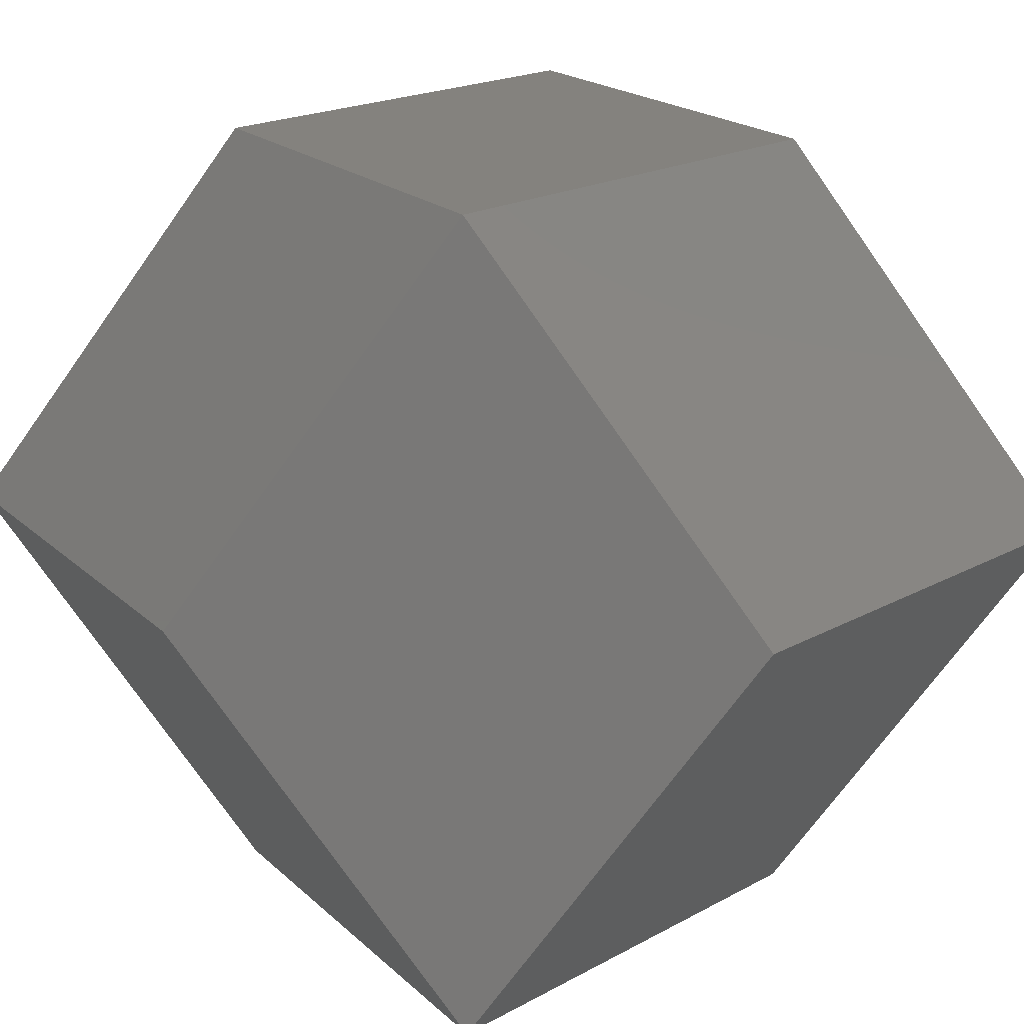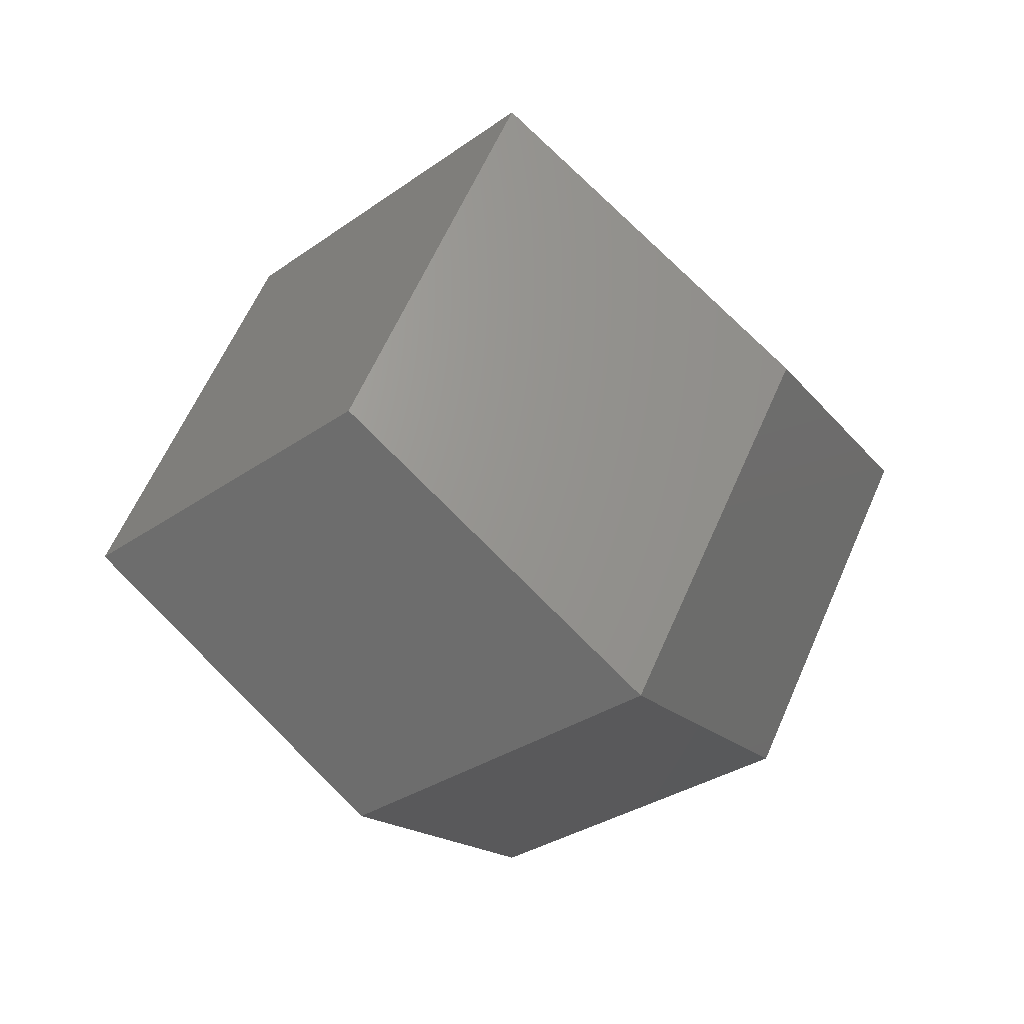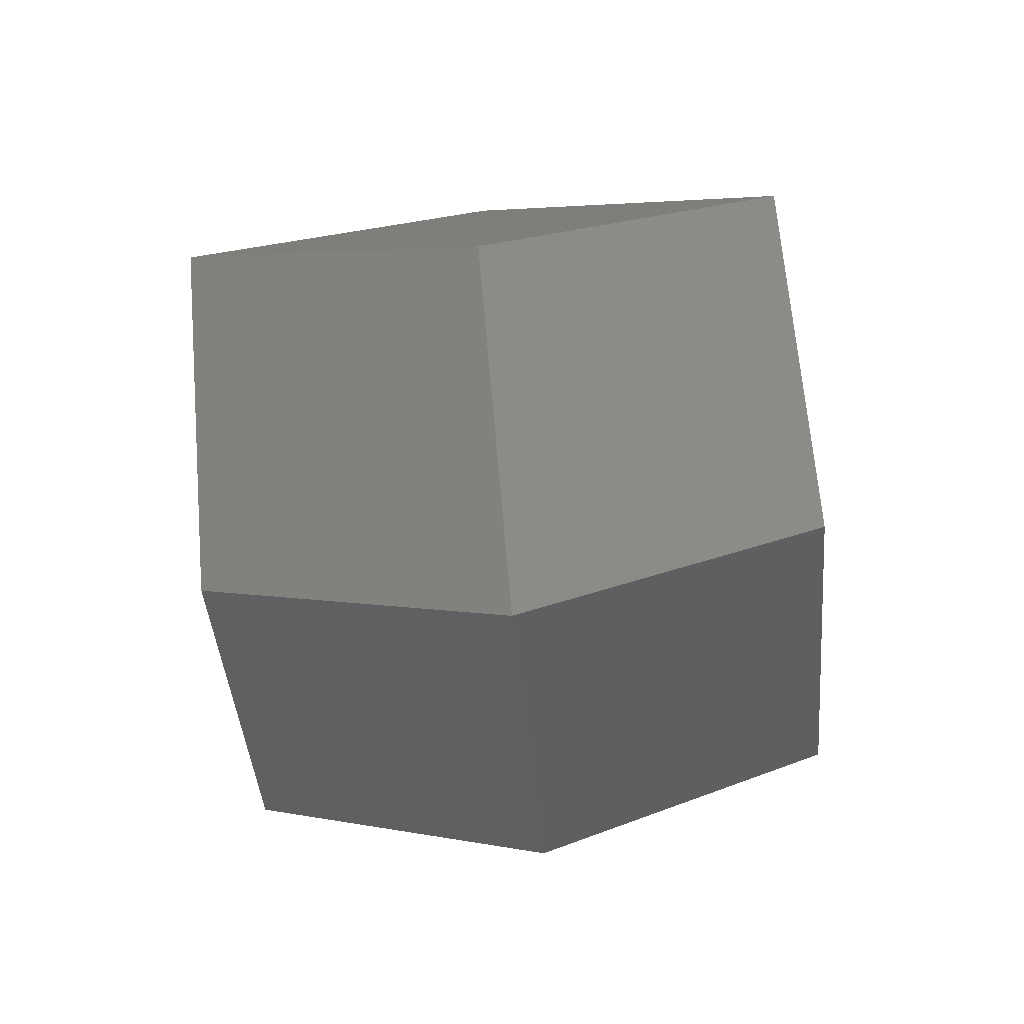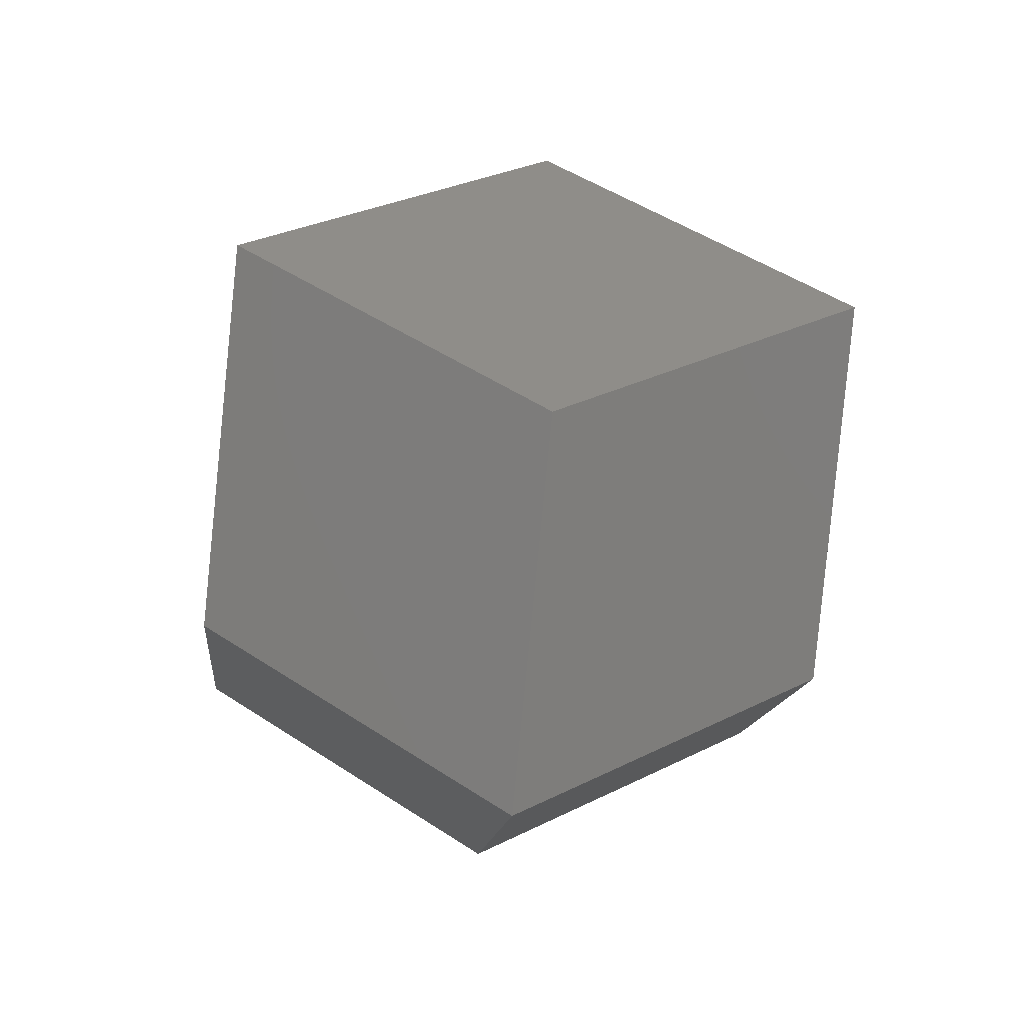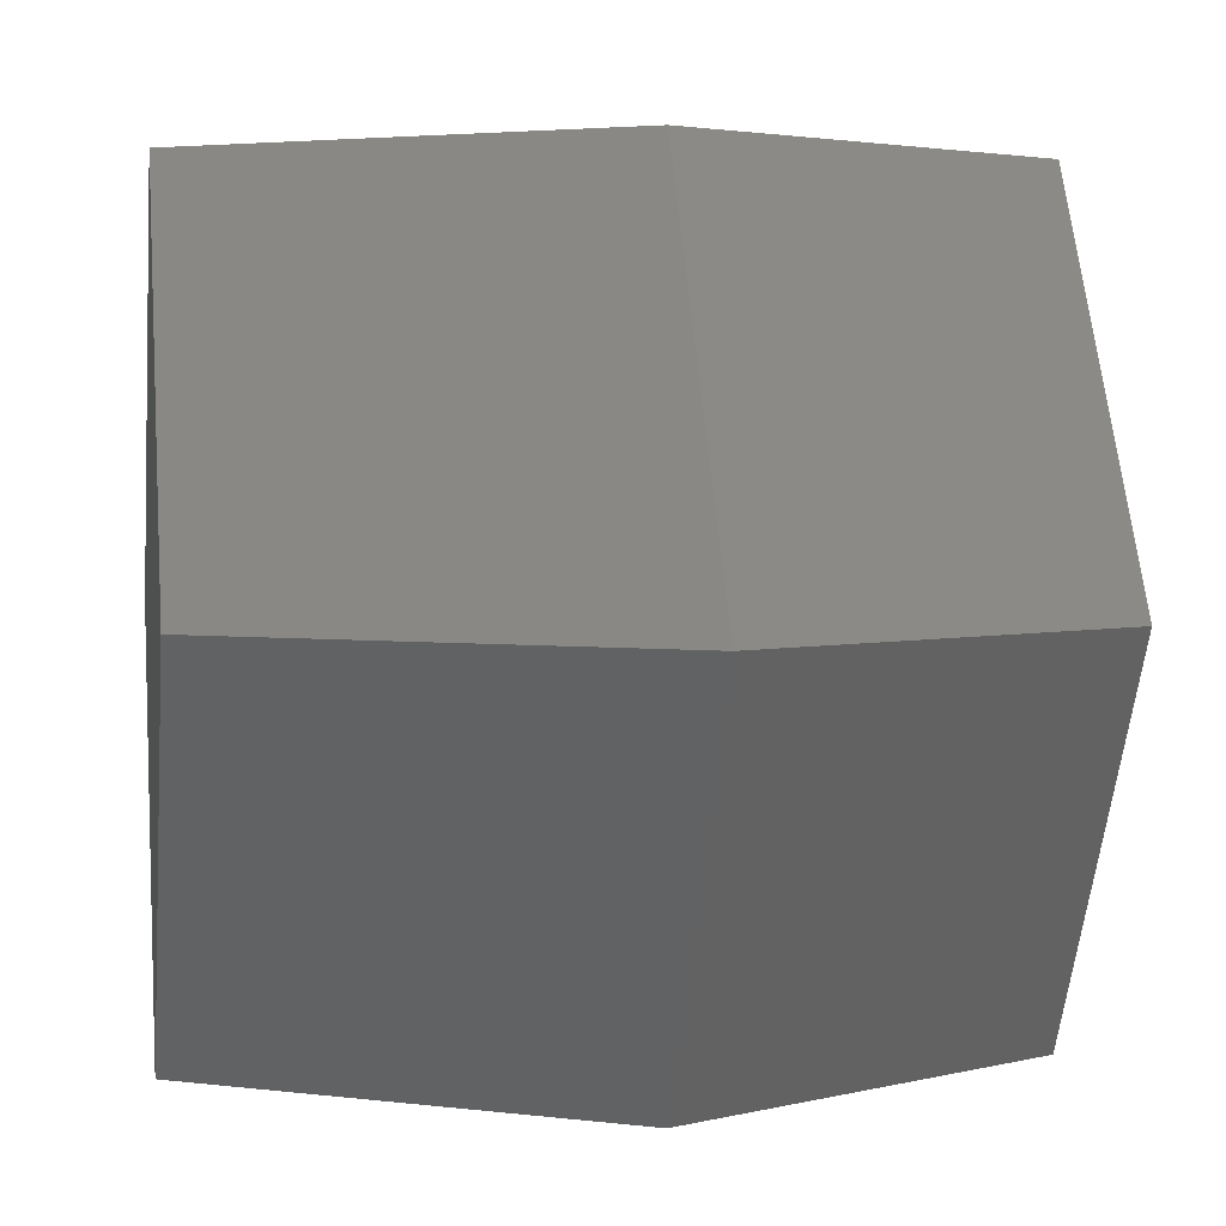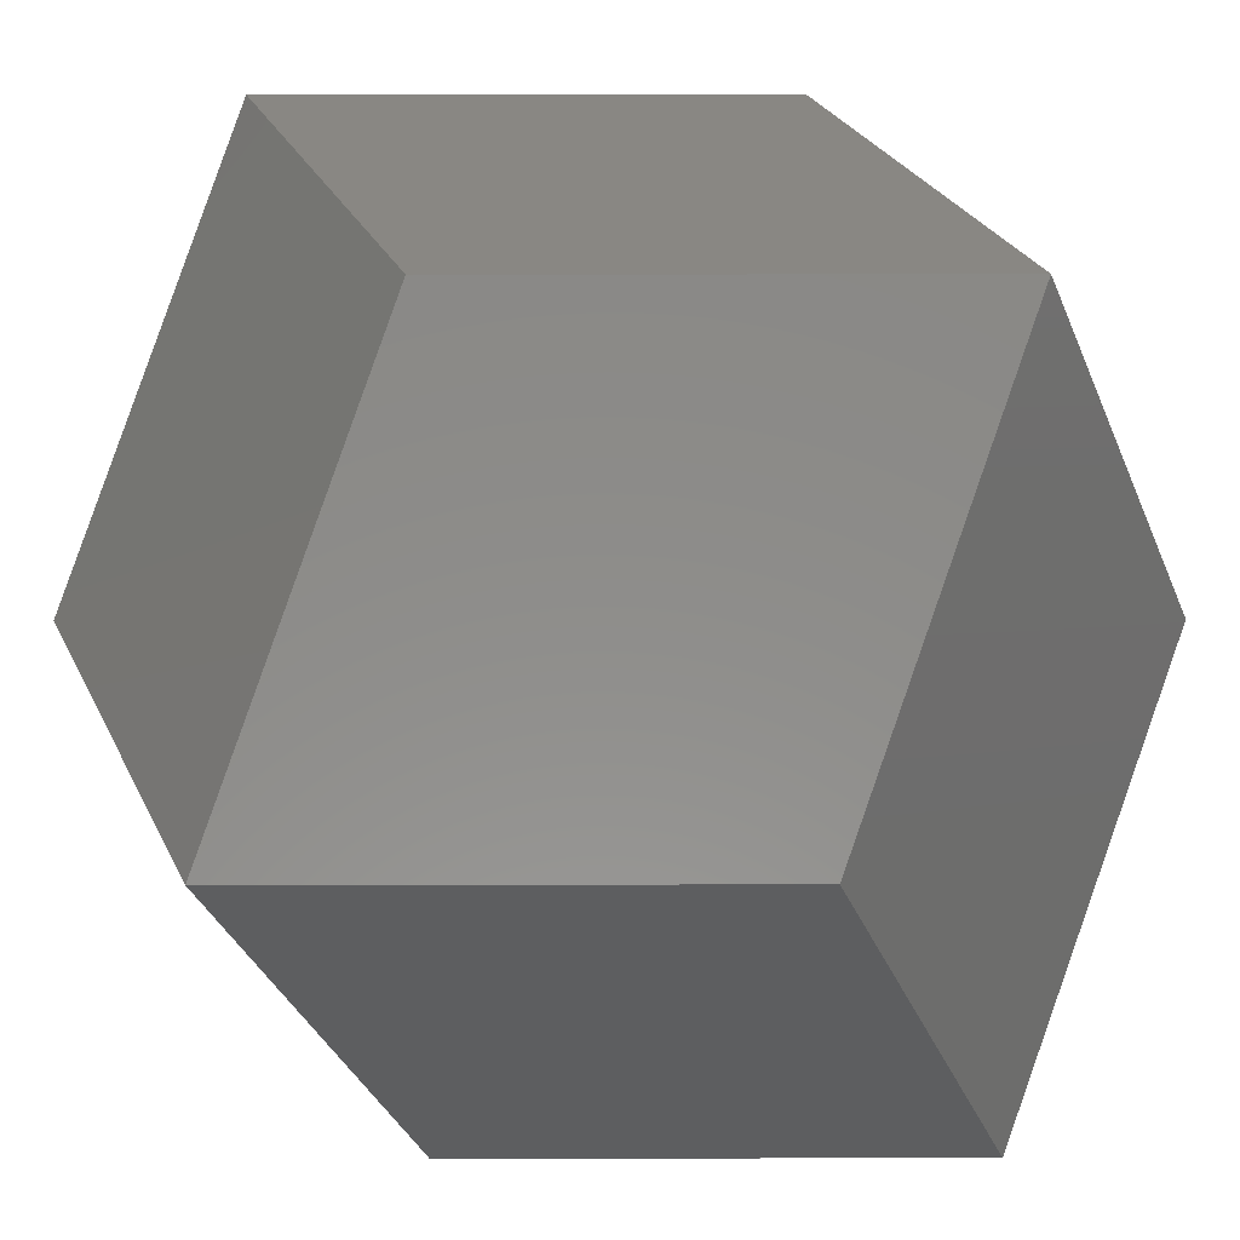
<metadata>
{"format":"step","ext":"step","renderer":"f3d","projection":"perspective","resolution":1024,"background":"white","views":[{"elev":17.6,"azim":-83.8,"up":"+Y"},{"elev":23.3,"azim":29.5,"up":"+Z"},{"elev":-77.8,"azim":6.0,"up":"+Z"},{"elev":-49.6,"azim":-96.9,"up":"+Z"},{"elev":2.8,"azim":171.2,"up":"+Y"},{"elev":25.4,"azim":-144.9,"up":"+Y"}]}
</metadata>
<code>
ISO-10303-21;
DATA;
#1=SHAPE_REPRESENTATION_RELATIONSHIP('','',#22,#2);
#2=TESSELLATED_SHAPE_REPRESENTATION('',(#20),#28);
#3=STYLED_ITEM('',(#5),#18);
#4=STYLED_ITEM('',(#6),#20);
#5=PRESENTATION_STYLE_ASSIGNMENT((#7));
#6=PRESENTATION_STYLE_ASSIGNMENT((#8));
#7=SURFACE_STYLE_USAGE(.BOTH.,#9);
#8=SURFACE_STYLE_USAGE(.BOTH.,#10);
#9=SURFACE_SIDE_STYLE('',(#11));
#10=SURFACE_SIDE_STYLE('',(#12));
#11=SURFACE_STYLE_FILL_AREA(#13);
#12=SURFACE_STYLE_FILL_AREA(#14);
#13=FILL_AREA_STYLE('',(#15));
#14=FILL_AREA_STYLE('',(#16));
#15=FILL_AREA_STYLE_COLOUR('',#17);
#16=FILL_AREA_STYLE_COLOUR('',#17);
#17=COLOUR_RGB('',0.7686,0.8863,0.9529);
#18=COMPLEX_TRIANGULATED_FACE('ConvergentBody',#19,48,((1,0,0),(0.5,
0.5,0.7071),(0.5,-0.5,
0.7071),(0.5,-0.5,0.7071),
(1,0,0),(0,-1,0),(0.5,-0.5,-0.7071),
(0.5,-0.5,-0.7071),(1,0,0),(0.5,
0.5,-0.7071),(0.5,-0.5,
0.7071),(-0.5,-0.5,0.7071),
(0,-1,0),(1,0,0),(0.5,0.5,-0.7071),
(0,1,0),(0.5,0.5,0.7071),(0,1,
0),(0.5,0.5,0.7071),(-0.5,
0.5,0.7071),(0.5,-0.5,
0.7071),(0.5,0.5,0.7071),
(-0.5,0.5,0.7071),(-0.5,
-0.5,0.7071),(0.5,-0.5,
-0.7071),(0,-1,0),(-0.5,-0.5,-0.7071),
(0.5,0.5,-0.7071),(-0.5,
0.5,-0.7071),(0,1,0),(0.5,0.5,
-0.7071),(0.5,-0.5,-0.7071),
(-0.5,-0.5,-0.7071),(-0.5,
0.5,-0.7071),(-0.5,-0.5,
-0.7071),(-0.5,0.5,-0.7071),
(-1,0,0),(-0.5,0.5,-0.7071),(-1,
0,0),(-0.5,0.5,0.7071),(0,1,0),
(-0.5,-0.5,-0.7071),(0,-1,0),(-0.5,
-0.5,0.7071),(-1,0,0),(-0.5,-0.5,
0.7071),(-1,0,0),(-0.5,0.5,0.7071)),
$,(13,13,13,11,11,11,11,12,12,12,6,6,6,14,14,14,14,10,10,10,8,8,8,8,5,5,
5,9,9,9,7,7,7,7,2,2,2,4,4,4,4,1,1,1,1,3,3,3),((1,5,9),(11,4,3),(1,9,14),
(2,17,19),(11,3,21),(2,19,22),(25,8,7),(26,6,13),(10,28,15),(10,31,28),
(25,32,8),(18,16,30),(29,34,36),(35,33,27),(29,36,38),(18,30,41),(35,27,
42),(26,13,43),(37,45,47),(37,47,39),(46,44,12),(20,40,48),(46,12,24),(20,
48,23)),());
#19=COORDINATES_LIST('',14,((-0.2828,-0.2828,0),
(-0.2828,0,-0.2),(-0.2828,0,0.2),
(-0.2828,0.2828,0),(0,-0.2828,-0.2),
(0,-0.2828,0.2),(0,0,-0.4),(0,
0,0.4),(0,0.2828,-0.2),(0,0.2828,
0.2),(0.2828,-0.2828,0),(0.2828,
0,-0.2),(0.2828,0,0.2),(0.2828,
0.2828,0)));
#20=TESSELLATED_SHELL('cells_4glb',(#18),$);
#21=SHAPE_DEFINITION_REPRESENTATION(#33,#22);
#22=SHAPE_REPRESENTATION('cells_4glb',(#23),#28);
#23=AXIS2_PLACEMENT_3D('',#26,#24,#25);
#24=DIRECTION('',(0,0,1));
#25=DIRECTION('',(1,0,0));
#26=CARTESIAN_POINT('',(0,0,0));
#27=MECHANICAL_DESIGN_GEOMETRIC_PRESENTATION_REPRESENTATION('',(#3,#4),
#28);
#28=(
GEOMETRIC_REPRESENTATION_CONTEXT(3)
GLOBAL_UNCERTAINTY_ASSIGNED_CONTEXT((#29))
GLOBAL_UNIT_ASSIGNED_CONTEXT((#32,#31,#30))
REPRESENTATION_CONTEXT('cells_4glb','TOP_LEVEL_ASSEMBLY_PART')
);
#29=UNCERTAINTY_MEASURE_WITH_UNIT(LENGTH_MEASURE(5e-06),#32,
'DISTANCE_ACCURACY_VALUE','Maximum Tolerance applied to model');
#30=(
NAMED_UNIT(*)
SI_UNIT($,.STERADIAN.)
SOLID_ANGLE_UNIT()
);
#31=(
NAMED_UNIT(*)
PLANE_ANGLE_UNIT()
SI_UNIT($,.RADIAN.)
);
#32=(
LENGTH_UNIT()
NAMED_UNIT(*)
SI_UNIT($,.METRE.)
);
#33=PRODUCT_DEFINITION_SHAPE('','',#34);
#34=PRODUCT_DEFINITION('','',#36,#35);
#35=PRODUCT_DEFINITION_CONTEXT('',#42,'design');
#36=PRODUCT_DEFINITION_FORMATION_WITH_SPECIFIED_SOURCE('','',#38,
 .NOT_KNOWN.);
#37=PRODUCT_RELATED_PRODUCT_CATEGORY('','',(#38));
#38=PRODUCT('cells_4glb','cells_4glb','cells_4glb',(#40));
#39=PRODUCT_CATEGORY('','');
#40=PRODUCT_CONTEXT('',#42,'mechanical');
#41=APPLICATION_PROTOCOL_DEFINITION('international standard',
'ap242_managed_model_based_3d_engineering',2011,#42);
#42=APPLICATION_CONTEXT('managed model based 3d engineering');
ENDSEC;
END-ISO-10303-21;

</code>
